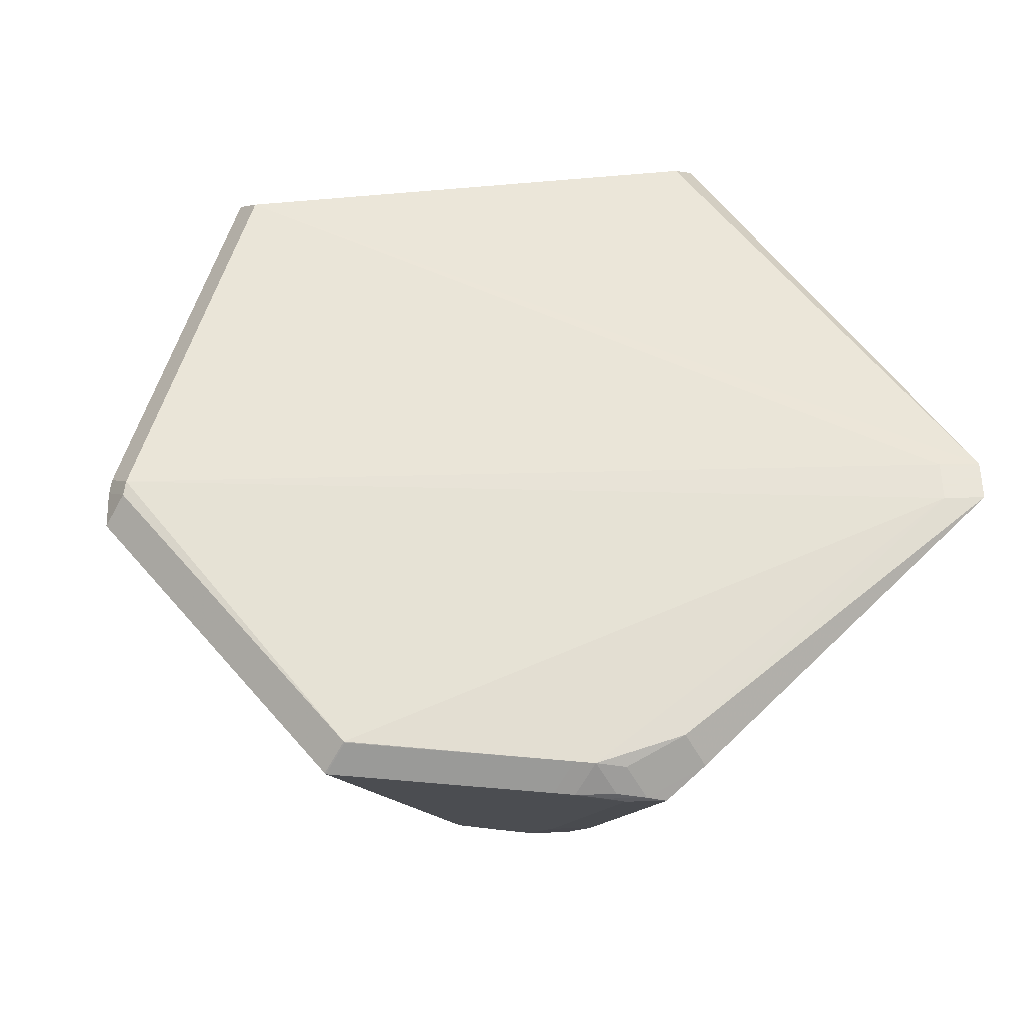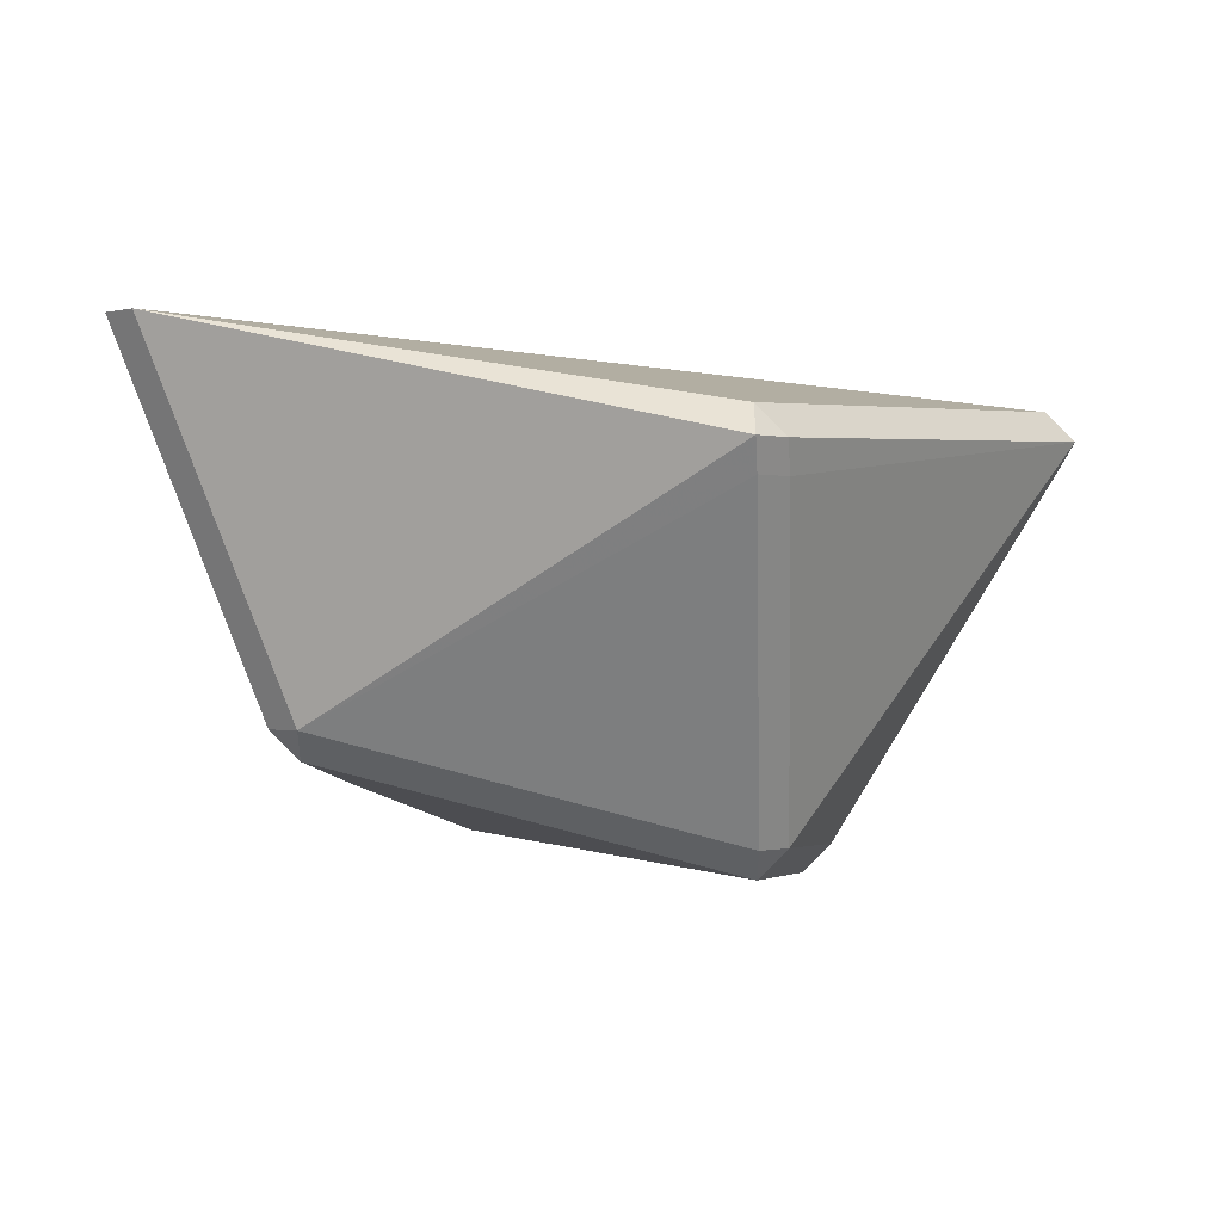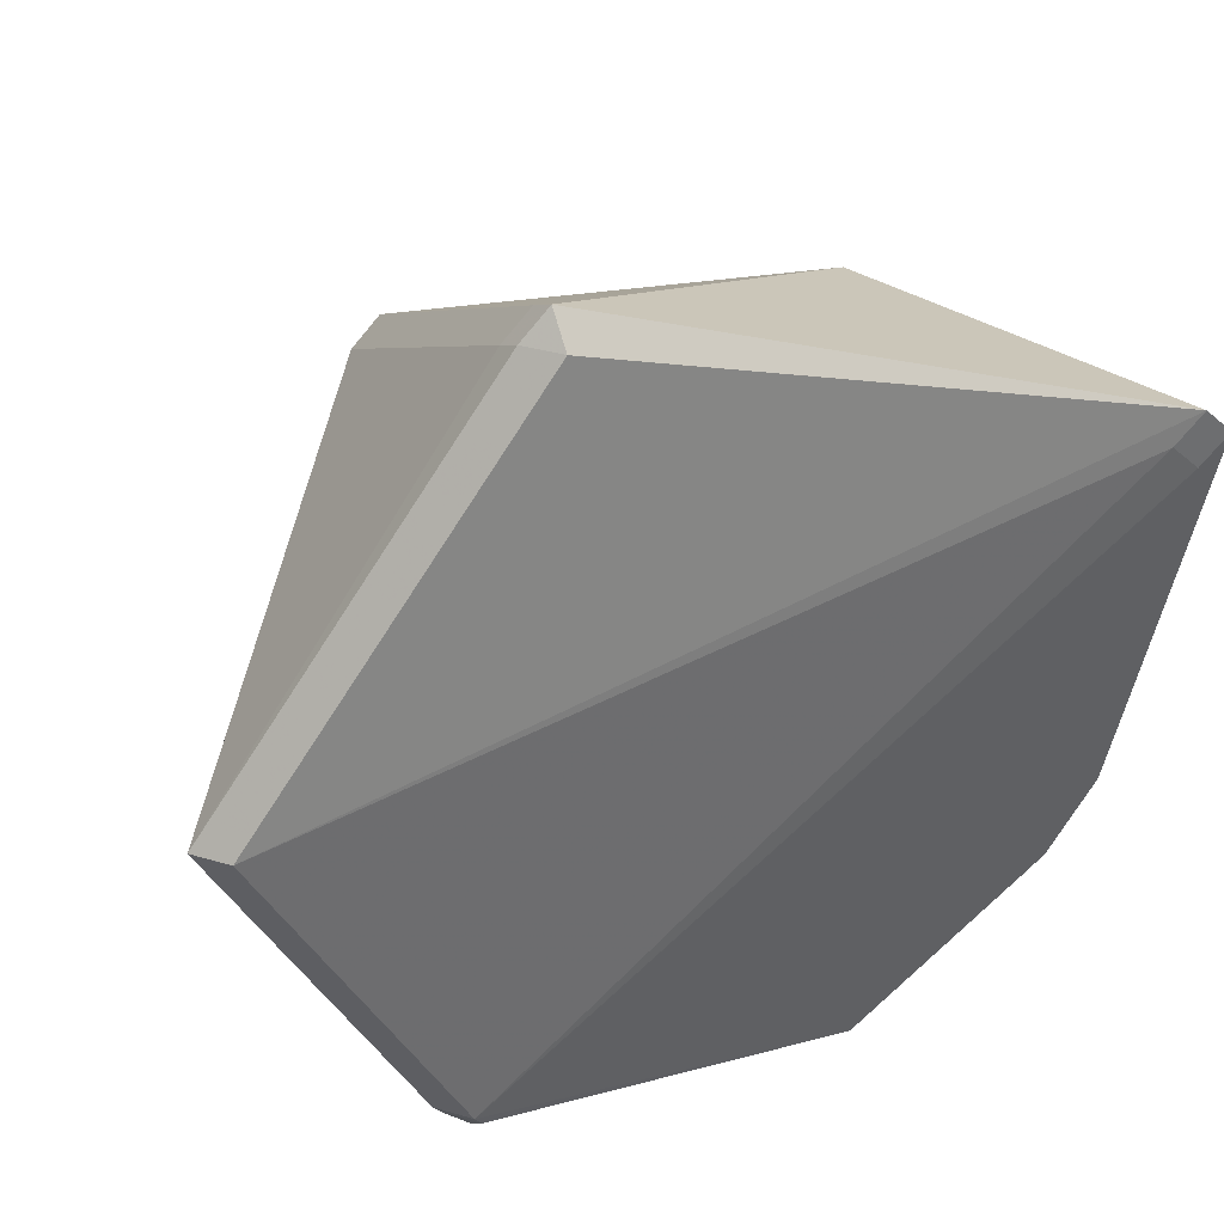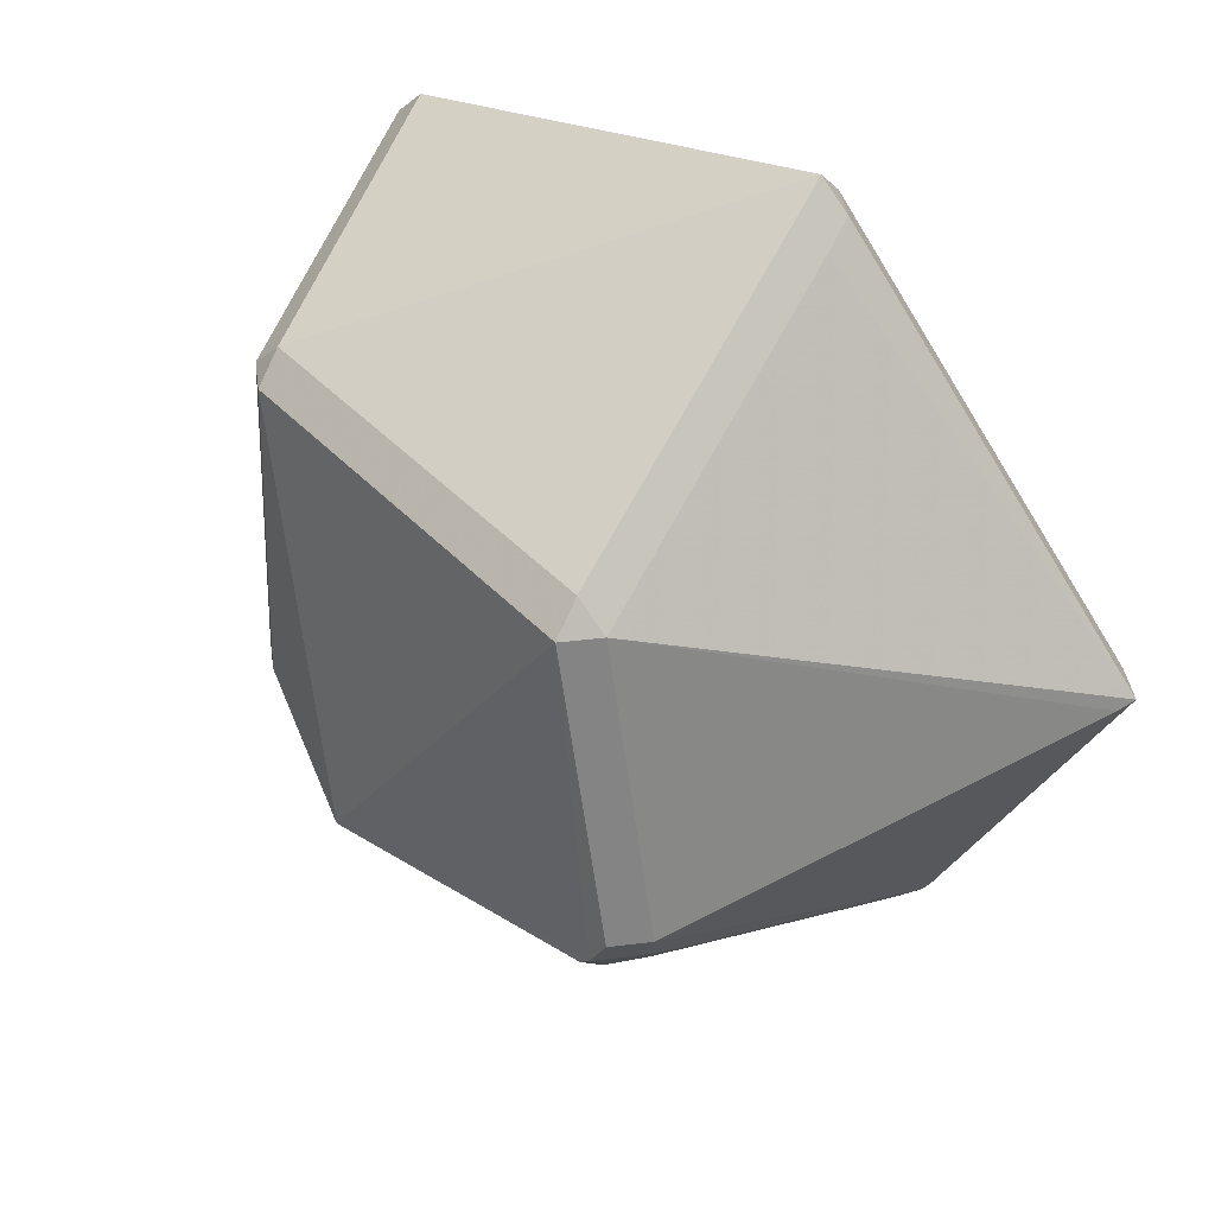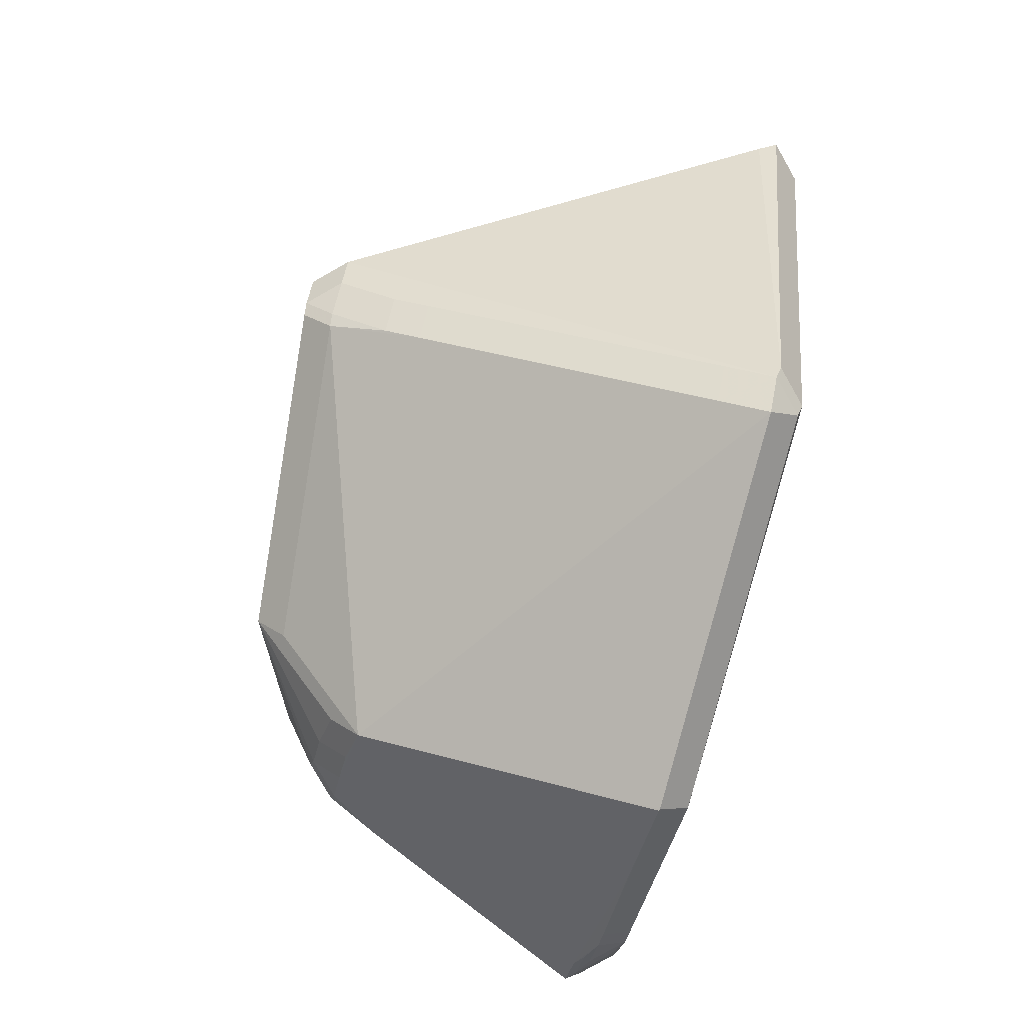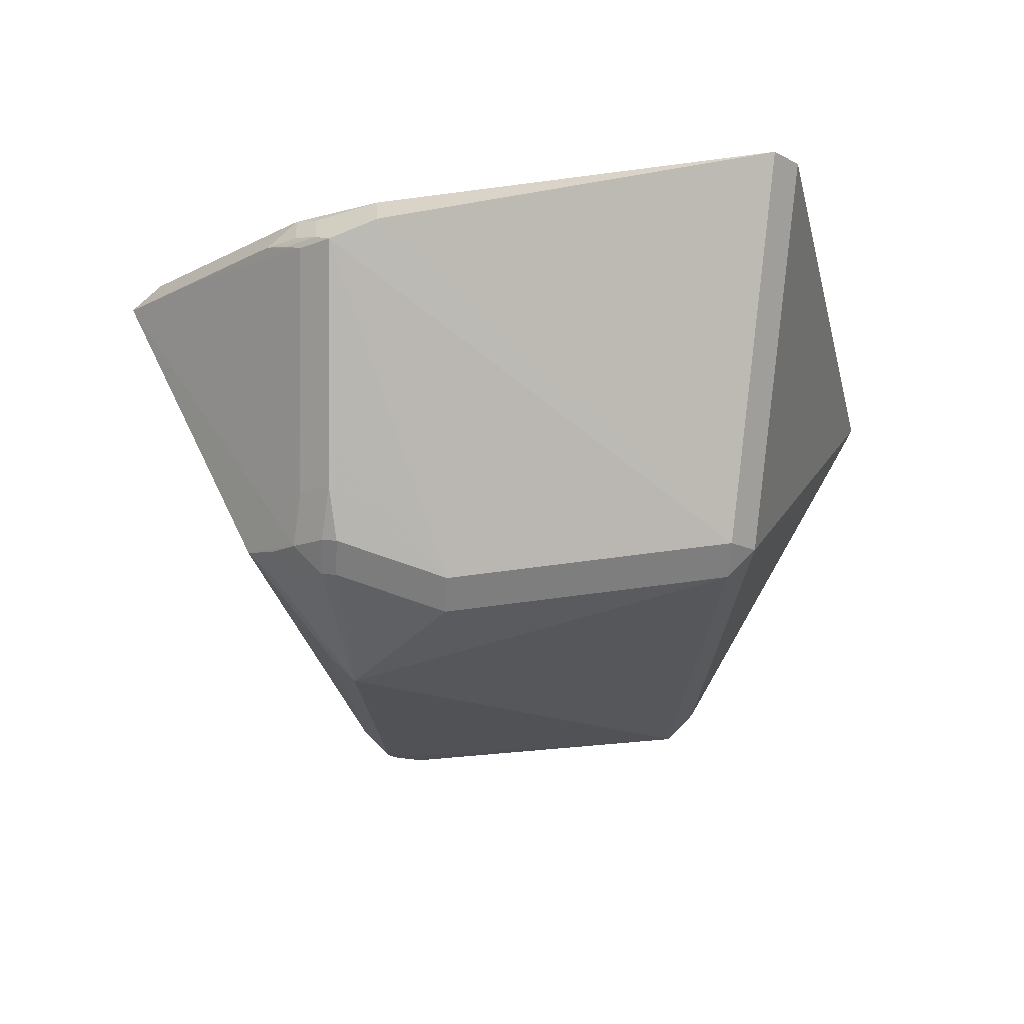
<metadata>
{"format":"obj","ext":"obj","renderer":"f3d","projection":"perspective","resolution":1024,"background":"white","views":[{"elev":58.6,"azim":43.6,"up":"+Z"},{"elev":-0.4,"azim":179.5,"up":"+Z"},{"elev":37.5,"azim":-24.4,"up":"+Y"},{"elev":40.5,"azim":-143.4,"up":"+Y"},{"elev":-79.1,"azim":-105.4,"up":"+Y"},{"elev":-14.3,"azim":85.8,"up":"+Z"}]}
</metadata>
<code>
v -0.05016 -0.04625 -0.03389
v -0.04303 -0.05338 -0.03389
v -0.05417 -0.02948 -0.04779
v -0.04704 -0.02948 -0.05492
v 0.03592 -0.0568 -0.03873
v 0.03592 -0.04967 -0.04585
v -0.03506 0.08876 0.03671
v -0.02793 0.09589 0.03671
v -0.1101 -0.002704 0.05016
v -0.103 -0.002704 0.05729
v -0.03835 0.04281 -0.04304
v -0.03122 0.04994 -0.04304
v -0.03122 0.04281 -0.05017
v -0.05126 -0.05087 -0.02546
v -0.04413 -0.058 -0.02546
v 0.1048 -0.0463 0.05671
v 0.09767 -0.0463 0.06383
v 0.07165 -0.05857 -0.01642
v 0.06452 -0.06569 -0.01642
v 0.06452 -0.05857 -0.02355
v 0.04939 -0.07778 -0.01494
v 0.04939 -0.07065 -0.02207
v -0.1079 -0.004154 0.04596
v -0.03452 0.09308 0.0444
v -0.02739 0.1002 0.0444
v -0.02739 0.09308 0.05153
v -0.06145 -0.09444 0.05451
v -0.05432 -0.1016 0.05451
v -0.05432 -0.09444 0.06164
v -0.02739 0.1002 0.0444
v -0.02739 0.09308 0.05153
v -0.04518 -0.06265 -0.01695
v 0.1115 0.05142 0.07457
v 0.1044 0.04429 0.07457
v 0.09375 -0.06638 0.05536
v 0.08662 -0.07351 0.05536
v 0.08662 -0.06638 0.06249
v 0.08277 -0.05723 0.004653
v 0.07157 -0.02713 -0.02569
v 0.06444 -0.02713 -0.03282
v 0.09723 0.05142 0.07457
v 0.1044 0.05854 0.07457
v -0.04951 -0.03689 -0.04768
v -0.04239 -0.04402 -0.04768
v -0.04239 -0.03689 -0.05481
v -0.06348 -0.09139 0.05528
v -0.05635 -0.09139 0.06241
v 0.1029 -0.05802 0.05194
v 0.09578 -0.06515 0.05194
v 0.07893 -0.05708 -0.004339
v 0.07181 -0.0642 -0.004339
v 0.06077 -0.09378 0.05477
v 0.09576 -0.05778 0.03521
v 0.08863 -0.06491 0.03521
v 0.09206 -0.05762 0.02649
v 0.08494 -0.06475 0.02649
v -0.1101 -0.002709 0.05016
v -0.103 -0.002709 0.05729
v 0.03846 -0.1113 0.05462
v 0.03846 -0.1042 0.06174
v 0.08254 -0.07674 0.05534
v 0.08254 -0.06961 0.06247
v 0.07668 0.04433 -0.01665
v 0.06955 0.05146 -0.01665
v 0.06955 0.04433 -0.02378
v -0.06003 -0.08826 0.04318
v -0.0529 -0.09538 0.04318
v 0.0736 -0.05487 -0.01705
v 0.06647 -0.05487 -0.02418
v 0.09935 -0.06136 0.05363
v 0.09222 -0.06848 0.05363
v 0.09222 -0.06136 0.06076
v 0.03812 -0.1114 0.05477
v 0.03812 -0.1042 0.0619
v -0.03966 -0.04632 -0.04732
v -0.03966 -0.03919 -0.05444
v 0.08884 -0.0575 0.01895
v 0.08172 -0.06463 0.01895
v 0.05747 -0.07108 -0.01632
v 0.05747 -0.06395 -0.02345
f 26 10 31
f 47 10 58
f 41 10 47
f 46 3 27
f 29 74 47
f 47 74 34
f 34 41 47
f 74 62 34
f 34 17 33
f 31 10 42
f 10 41 42
f 42 30 31
f 33 17 16
f 60 62 74
f 4 13 45
f 45 13 6
f 21 75 5
f 6 13 65
f 24 26 25
f 7 9 24
f 28 29 27
f 28 21 73
f 37 72 17
f 17 34 37
f 37 34 62
f 48 16 70
f 6 80 22
f 20 6 69
f 20 80 6
f 76 45 6
f 49 36 61
f 19 20 18
f 68 50 18
f 39 50 68
f 6 65 40
f 69 6 40
f 48 39 63
f 63 16 48
f 33 16 63
f 11 9 7
f 57 9 11
f 11 12 13
f 35 37 36
f 71 36 49
f 73 21 59
f 21 19 59
f 59 19 78
f 78 54 59
f 79 19 21
f 78 19 51
f 25 30 64
f 64 63 65
f 64 8 25
f 30 42 64
f 12 8 64
f 57 11 23
f 23 11 3
f 23 46 57
f 3 46 23
f 75 2 44
f 44 43 45
f 15 2 75
f 15 75 21
f 61 59 52
f 49 61 52
f 52 54 49
f 52 59 54
f 56 54 78
f 50 55 77
f 53 55 48
f 48 55 38
f 38 55 50
f 38 39 48
f 38 50 39
f 27 3 66
f 21 28 32
f 32 15 21
f 28 15 32
f 67 15 28
f 14 66 3
f 3 43 14
f 14 43 1
f 30 26 31
f 25 26 30
f 47 58 46
f 46 58 57
f 47 46 29
f 29 46 27
f 57 58 9
f 9 58 10
f 42 34 33
f 41 34 42
f 24 9 10
f 10 26 24
f 74 29 28
f 73 74 28
f 17 72 70
f 70 16 17
f 22 5 6
f 21 5 22
f 6 5 76
f 76 5 75
f 4 45 43
f 43 3 4
f 36 37 61
f 61 37 62
f 18 20 68
f 68 20 69
f 40 68 69
f 39 68 40
f 39 40 63
f 63 40 65
f 7 24 8
f 8 24 25
f 7 8 11
f 11 8 12
f 4 3 11
f 11 13 4
f 35 70 72
f 72 37 35
f 48 70 71
f 71 49 48
f 70 35 71
f 71 35 36
f 59 74 73
f 59 60 74
f 59 61 62
f 62 60 59
f 21 22 79
f 79 22 80
f 80 20 79
f 20 19 79
f 18 50 51
f 51 19 18
f 64 42 33
f 33 63 64
f 13 12 64
f 64 65 13
f 44 2 1
f 1 43 44
f 44 76 75
f 45 76 44
f 77 51 50
f 78 51 77
f 77 56 78
f 55 56 77
f 48 49 53
f 49 54 53
f 53 56 55
f 54 56 53
f 27 66 67
f 67 28 27
f 1 2 14
f 2 15 14
f 14 67 66
f 15 67 14

</code>
